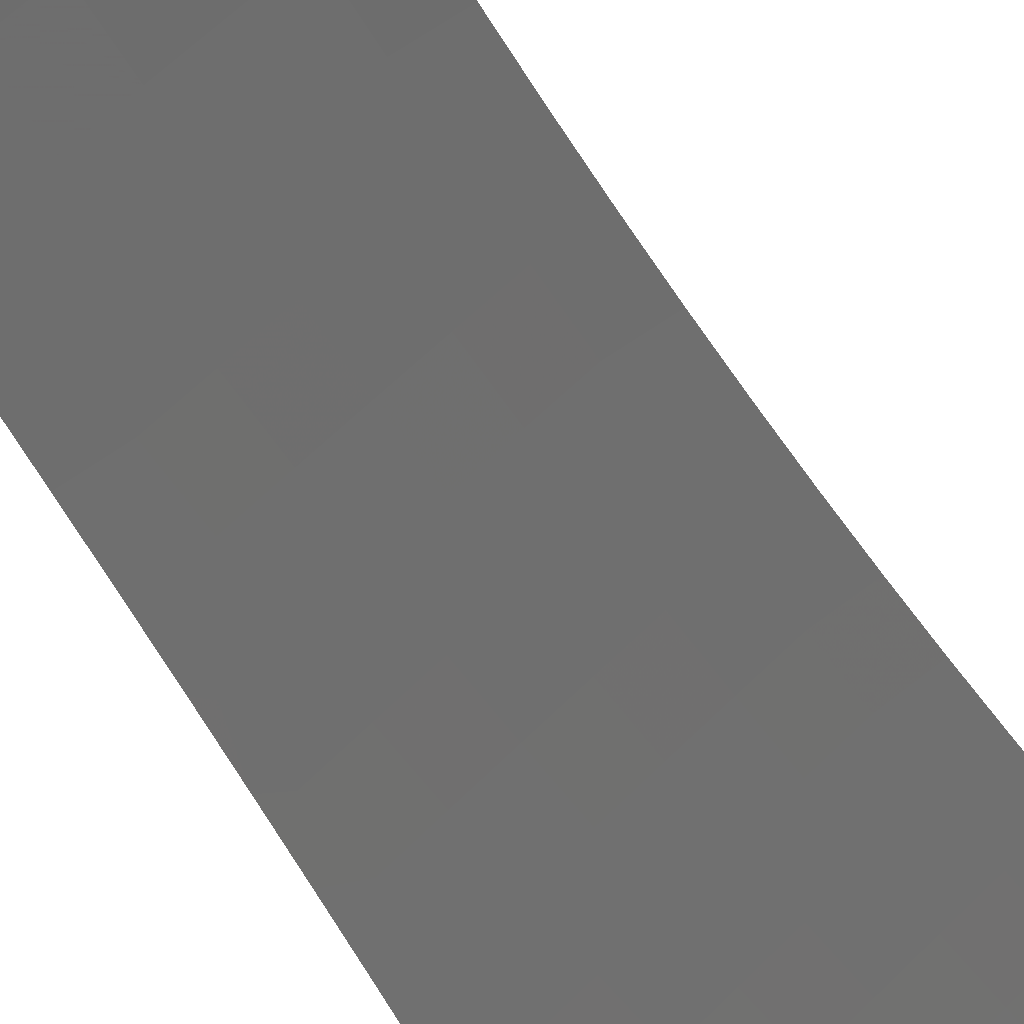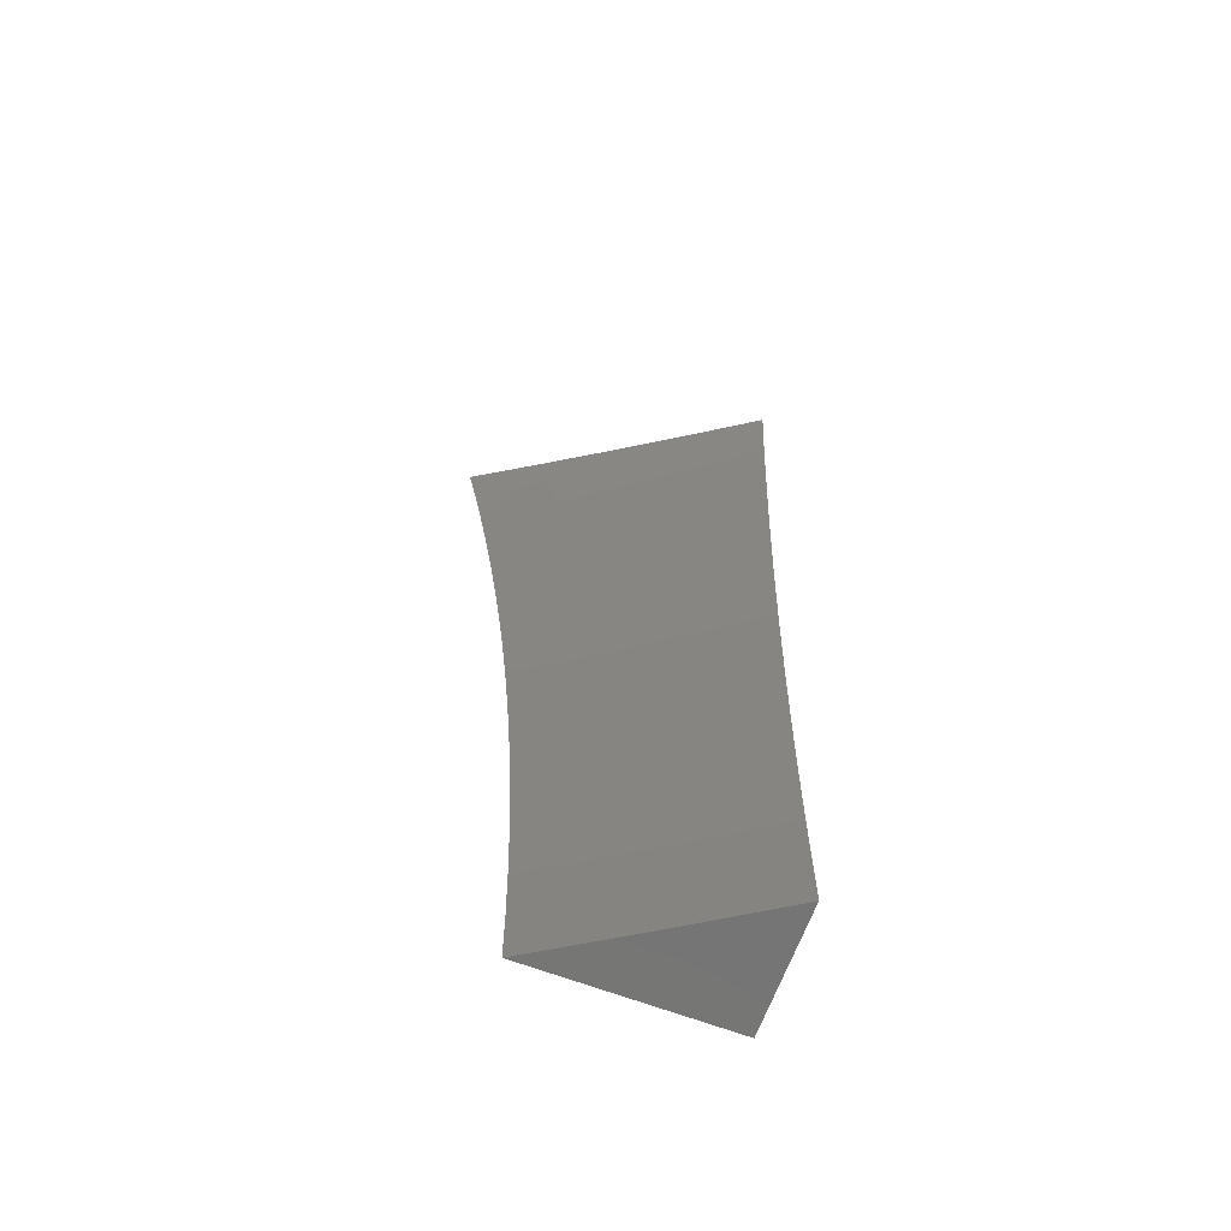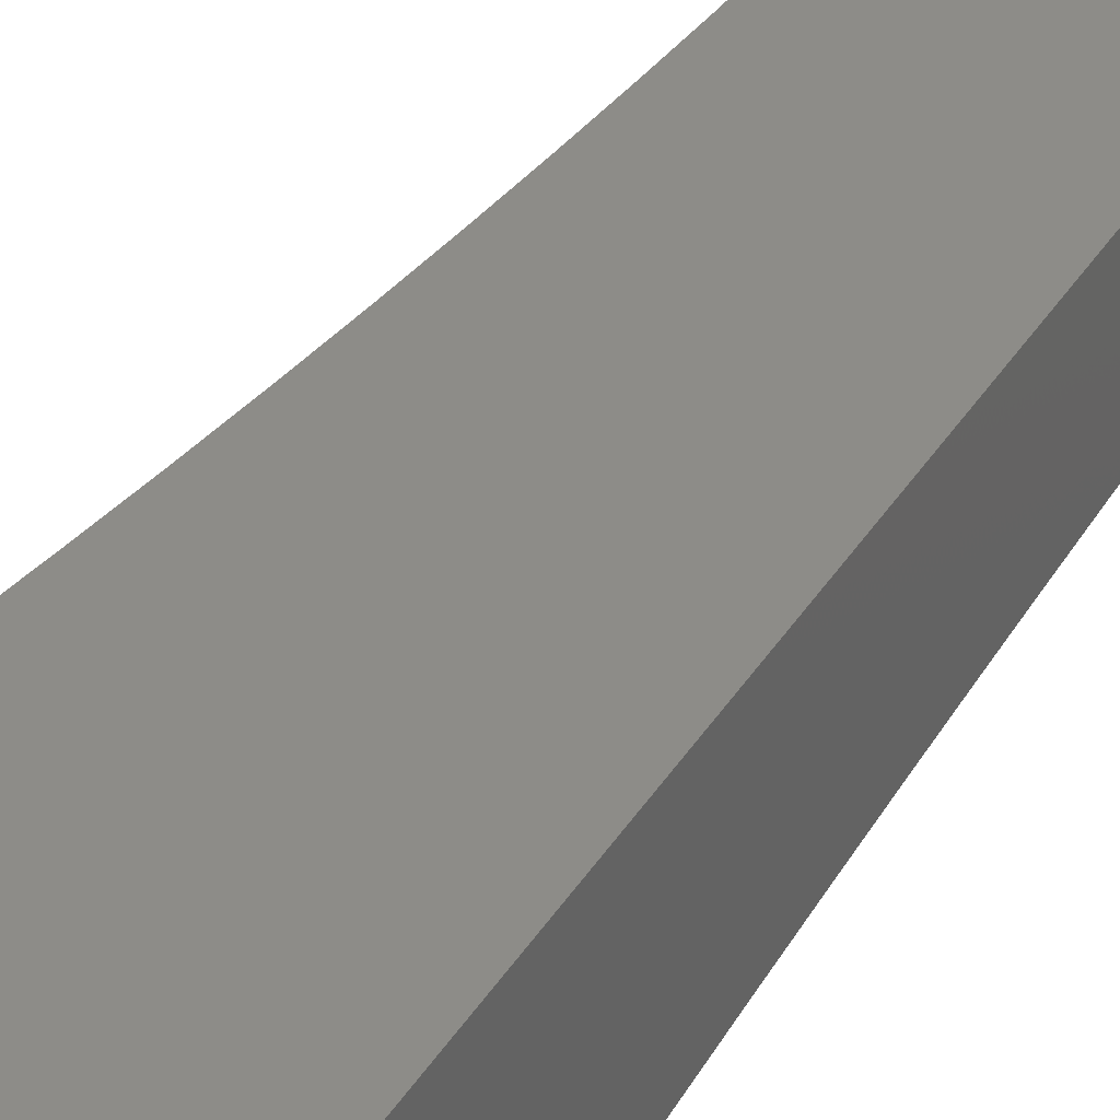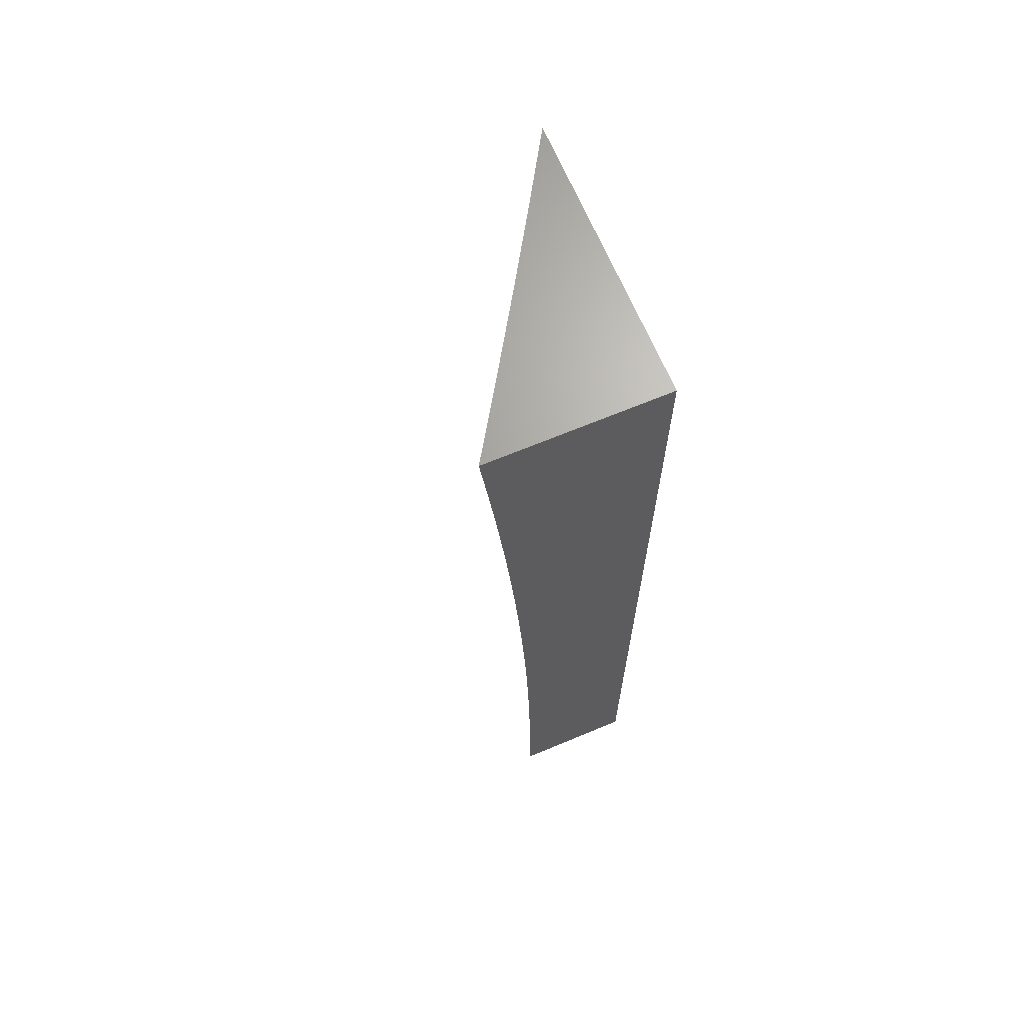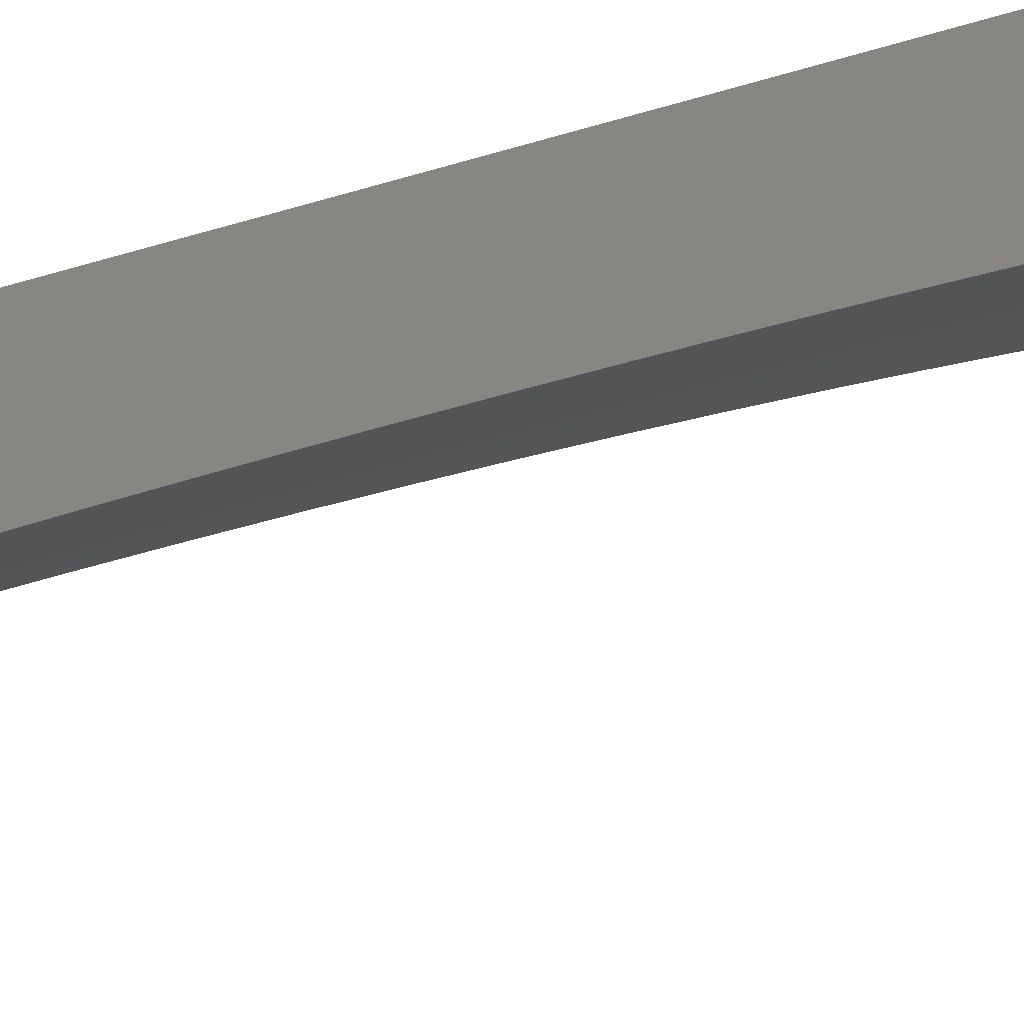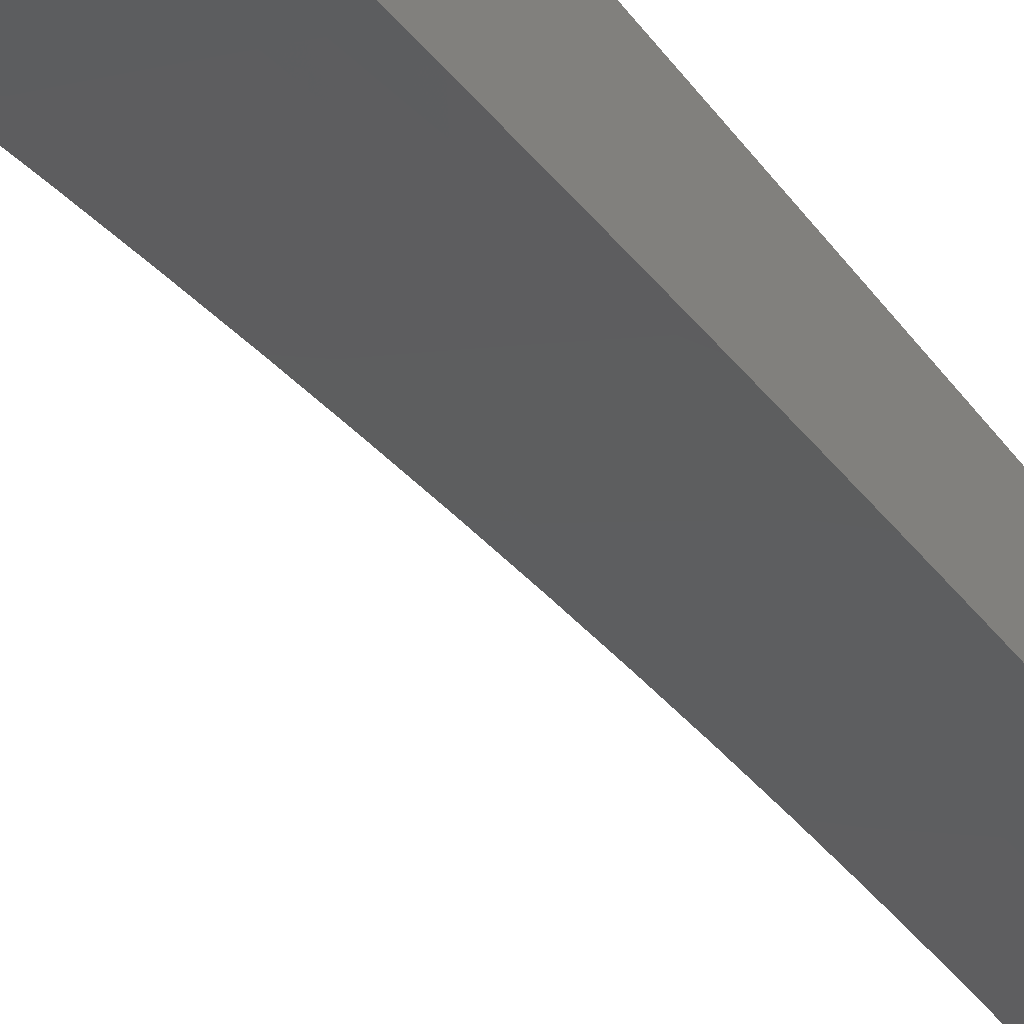
<metadata>
{"format":"stl","ext":"stl","renderer":"f3d","projection":"perspective","resolution":1024,"background":"white","views":[{"elev":-44.2,"azim":23.2,"up":"+Z"},{"elev":-67.2,"azim":159.5,"up":"+Y"},{"elev":36.4,"azim":-152.0,"up":"+Z"},{"elev":66.9,"azim":-112.8,"up":"+Y"},{"elev":23.6,"azim":50.7,"up":"+Z"},{"elev":-45.8,"azim":-144.9,"up":"+Z"}]}
</metadata>
<code>
# stl→obj: 128 verts, 252 faces
v -6 0.06264 9.872
v -5.978 0.06245 9.886
v -6 0 9.872
v -5.942 0.06214 9.909
v -5.899 -3.471e-16 9.937
v -5.906 0.06183 9.932
v -5.87 0.06152 9.955
v -5.905 0.1243 9.932
v -5.869 0.1236 9.955
v -5.867 0.1857 9.955
v -5.831 0.1846 9.977
v -5.828 0.2466 9.977
v -5.794 0.1886 10
v -5.792 0.2514 10
v -5.825 0.3089 9.977
v -5.788 0.3141 10
v -5.821 0.3714 9.977
v -5.784 0.3768 10
v -5.817 0.4341 9.977
v -5.78 0.4395 10
v -5.811 0.497 9.977
v -5.774 0.5021 10
v -5.805 0.5601 9.977
v -5.768 0.5646 10
v -5.799 0.6234 9.977
v -5.762 0.627 10
v -5.791 0.6868 9.977
v -5.754 0.6894 10
v -5.783 0.7505 9.977
v -5.746 0.7517 10
v -5.774 0.8142 9.977
v -5.737 0.8139 10
v -5.764 0.8781 9.977
v -5.728 0.8761 10
v -5.754 0.9421 9.977
v -5.717 0.9381 10
v -5.706 1 10
v -5.78 1 9.955
v -5.789 0.948 9.955
v -5.825 0.9539 9.932
v -5.836 0.889 9.932
v -5.872 0.8945 9.909
v -5.882 0.8294 9.909
v -5.917 0.8344 9.886
v -5.927 0.7691 9.886
v -5.962 0.7737 9.863
v -5.971 0.7081 9.863
v -6 0.7506 9.84
v -6 0.6882 9.845
v -5.979 0.6427 9.863
v -6 0.6257 9.85
v -5.986 0.5775 9.863
v -6 0.5633 9.854
v -5.992 0.5124 9.863
v -6 0.5007 9.858
v -5.997 0.4476 9.863
v -6 0.4382 9.861
v -5.961 0.4449 9.886
v -5.966 0.3806 9.886
v -5.925 0.4422 9.909
v -5.93 0.3783 9.909
v -5.889 0.4395 9.932
v -5.894 0.376 9.932
v -5.853 0.4368 9.955
v -5.858 0.3737 9.955
v -5.977 0.1259 9.886
v -6 0.1253 9.871
v -6 0.1879 9.87
v -5.975 0.1892 9.886
v -6 0.2505 9.869
v -5.973 0.2528 9.886
v -6 0.3131 9.867
v -5.97 0.3166 9.886
v -6 0.3757 9.864
v -5.998 0.7784 9.839
v -6 0.813 9.835
v -5.953 0.8395 9.863
v -5.989 0.8445 9.839
v -5.943 0.9054 9.863
v -5.978 0.9108 9.839
v -5.932 0.9714 9.863
v -5.968 0.9772 9.839
v -5.927 1 9.863
v -6 1 9.816
v -6 0.9377 9.822
v -6 0.8754 9.829
v -5.896 0.9655 9.886
v -5.854 1 9.909
v -5.861 0.9597 9.909
v -5.796 0.1257 10
v -5.832 0.1228 9.977
v -5.833 0.06121 9.977
v -5.797 0.06288 10
v -5.797 -6.943e-16 10
v -5.941 0.1251 9.909
v -5.939 0.188 9.909
v -5.937 0.2512 9.909
v -5.934 0.3147 9.909
v -5.903 0.1869 9.932
v -5.864 0.2482 9.955
v -5.901 0.2497 9.932
v -5.898 0.3127 9.932
v -5.861 0.3108 9.955
v -5.956 0.5093 9.886
v -5.95 0.574 9.886
v -5.943 0.6389 9.886
v -5.935 0.7039 9.886
v -5.92 0.5063 9.909
v -5.914 0.5705 9.909
v -5.907 0.635 9.909
v -5.899 0.6997 9.909
v -5.891 0.7645 9.909
v -5.884 0.5032 9.932
v -5.878 0.5671 9.932
v -5.871 0.6311 9.932
v -5.863 0.6954 9.932
v -5.855 0.7598 9.932
v -5.846 0.8244 9.932
v -5.848 0.5001 9.955
v -5.842 0.5636 9.955
v -5.835 0.6273 9.955
v -5.827 0.6911 9.955
v -5.819 0.7551 9.955
v -5.81 0.8193 9.955
v -5.8 0.8836 9.955
v -5.907 0.8999 9.886
v -6 0 10
v -6 1 10
f 1 2 3
f 3 2 4
f 3 4 5
f 5 4 6
f 5 6 7
f 7 6 8
f 7 8 9
f 9 8 10
f 9 10 11
f 11 10 12
f 11 12 13
f 13 12 14
f 14 12 15
f 14 15 16
f 16 15 17
f 16 17 18
f 18 17 19
f 18 19 20
f 20 19 21
f 20 21 22
f 22 21 23
f 22 23 24
f 24 23 25
f 24 25 26
f 26 25 27
f 26 27 28
f 28 27 29
f 28 29 30
f 30 29 31
f 30 31 32
f 32 31 33
f 32 33 34
f 34 33 35
f 34 35 36
f 36 35 37
f 37 35 38
f 38 35 39
f 38 39 40
f 40 39 41
f 40 41 42
f 42 41 43
f 42 43 44
f 44 43 45
f 44 45 46
f 46 45 47
f 46 47 48
f 48 47 49
f 49 47 50
f 49 50 51
f 51 50 52
f 51 52 53
f 53 52 54
f 53 54 55
f 55 54 56
f 55 56 57
f 57 56 58
f 57 58 59
f 59 58 60
f 59 60 61
f 61 60 62
f 61 62 63
f 63 62 64
f 63 64 65
f 65 64 19
f 65 19 17
f 2 1 66
f 66 1 67
f 66 67 68
f 66 68 69
f 69 68 70
f 69 70 71
f 71 70 72
f 71 72 73
f 73 72 74
f 73 74 59
f 59 74 57
f 46 48 75
f 75 48 76
f 75 76 77
f 77 76 78
f 77 78 79
f 79 78 80
f 79 80 81
f 81 80 82
f 81 82 83
f 83 82 84
f 84 82 85
f 85 82 80
f 85 80 86
f 86 80 78
f 86 78 76
f 81 83 87
f 87 83 88
f 87 88 89
f 89 88 40
f 89 40 42
f 88 38 40
f 13 90 11
f 11 90 91
f 11 91 9
f 9 91 92
f 9 92 7
f 7 92 5
f 90 93 91
f 91 93 92
f 93 94 92
f 92 94 5
f 4 2 66
f 6 4 95
f 95 4 66
f 95 66 96
f 96 66 69
f 96 69 97
f 97 69 71
f 97 71 98
f 98 71 73
f 98 73 61
f 61 73 59
f 6 95 8
f 8 95 99
f 8 99 10
f 10 99 100
f 10 100 12
f 12 100 15
f 99 95 96
f 99 96 101
f 101 96 97
f 101 97 102
f 102 97 98
f 102 98 63
f 63 98 61
f 99 101 100
f 100 101 103
f 100 103 15
f 15 103 17
f 103 101 102
f 63 65 102
f 102 65 103
f 65 17 103
f 58 56 104
f 104 56 54
f 104 54 105
f 105 54 52
f 105 52 106
f 106 52 50
f 106 50 107
f 107 50 47
f 107 47 45
f 60 58 108
f 108 58 104
f 108 104 109
f 109 104 105
f 109 105 110
f 110 105 106
f 110 106 111
f 111 106 107
f 111 107 112
f 112 107 45
f 112 45 43
f 62 60 113
f 113 60 108
f 113 108 114
f 114 108 109
f 114 109 115
f 115 109 110
f 115 110 116
f 116 110 111
f 116 111 117
f 117 111 112
f 117 112 118
f 118 112 43
f 118 43 41
f 21 19 64
f 64 62 119
f 119 62 113
f 119 113 120
f 120 113 114
f 120 114 121
f 121 114 115
f 121 115 122
f 122 115 116
f 122 116 123
f 123 116 117
f 123 117 124
f 124 117 118
f 124 118 125
f 125 118 41
f 125 41 39
f 23 21 119
f 119 21 64
f 23 119 120
f 25 23 120
f 25 120 121
f 27 25 121
f 27 121 122
f 29 27 122
f 29 122 123
f 44 46 77
f 77 46 75
f 31 29 123
f 31 123 124
f 44 77 126
f 126 77 79
f 126 79 87
f 87 79 81
f 33 31 124
f 33 124 125
f 89 42 126
f 126 42 44
f 89 126 87
f 35 33 125
f 35 125 39
f 3 5 127
f 127 5 94
f 94 93 127
f 127 93 90
f 127 90 13
f 13 14 127
f 127 14 16
f 127 16 18
f 127 18 128
f 128 18 20
f 128 20 22
f 22 24 128
f 128 24 26
f 128 26 28
f 28 30 128
f 128 30 32
f 128 32 34
f 34 36 128
f 128 36 37
f 84 85 128
f 128 85 86
f 128 86 76
f 76 48 128
f 128 48 49
f 128 49 51
f 51 53 128
f 128 53 55
f 128 55 57
f 57 74 128
f 128 74 127
f 127 74 72
f 127 72 70
f 70 68 127
f 127 68 67
f 127 67 1
f 1 3 127
f 37 38 128
f 128 38 88
f 128 88 83
f 83 84 128

</code>
